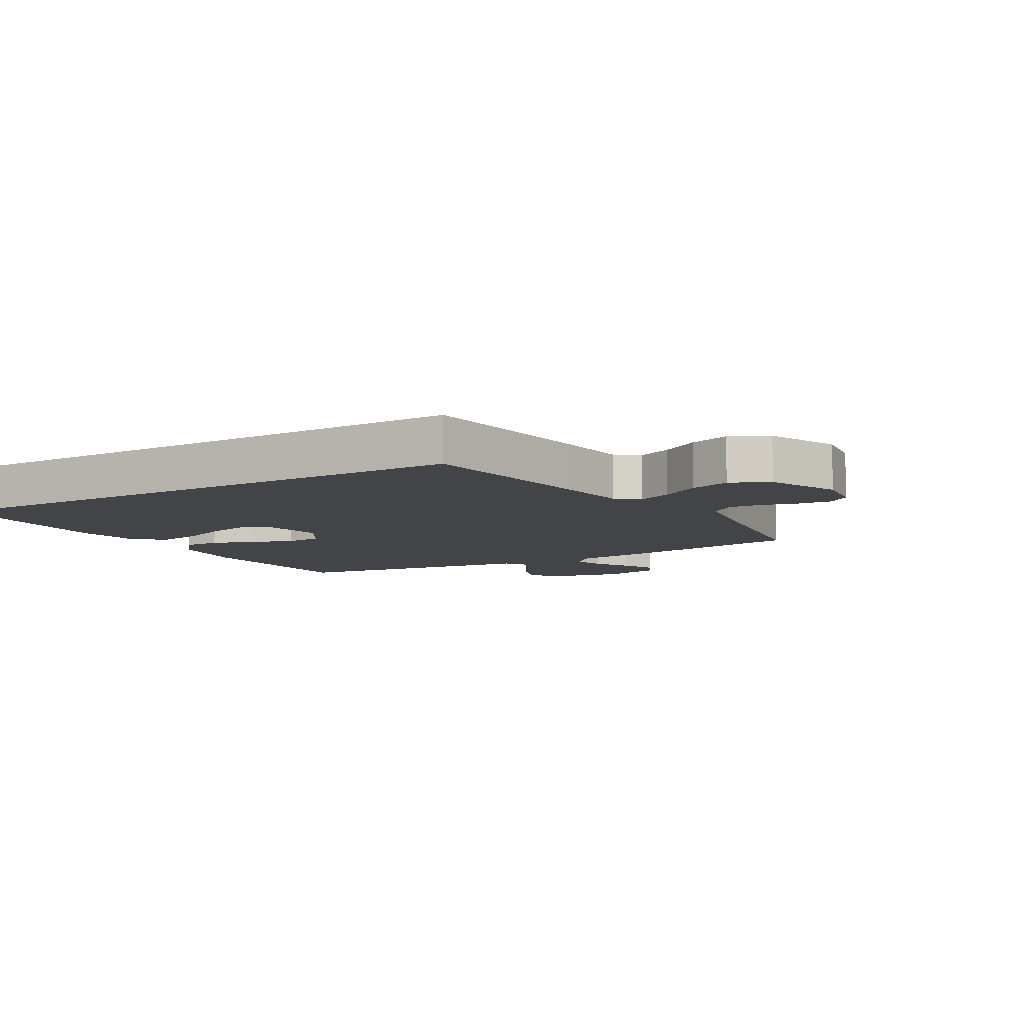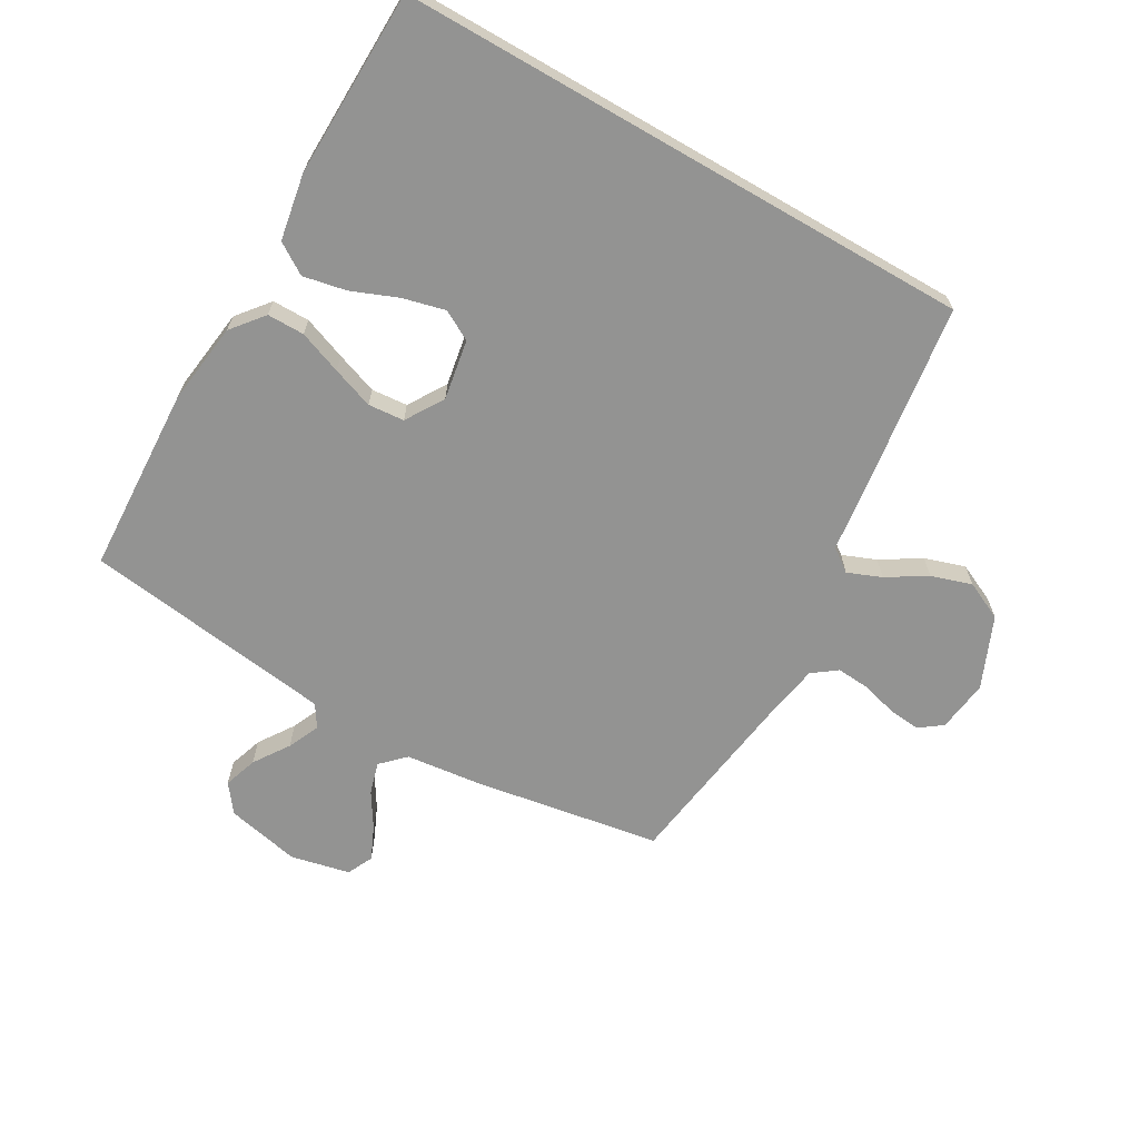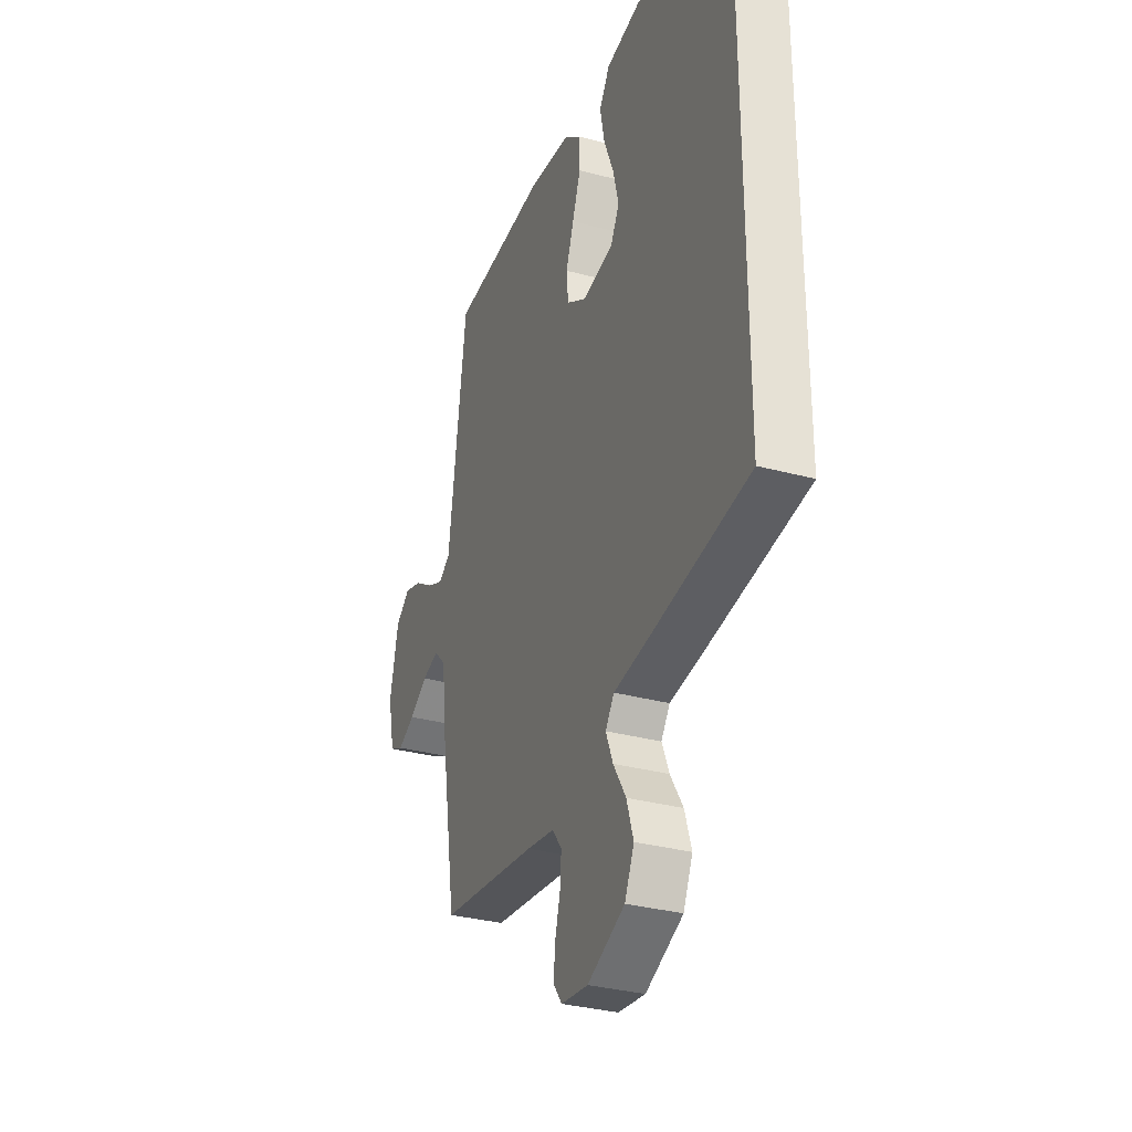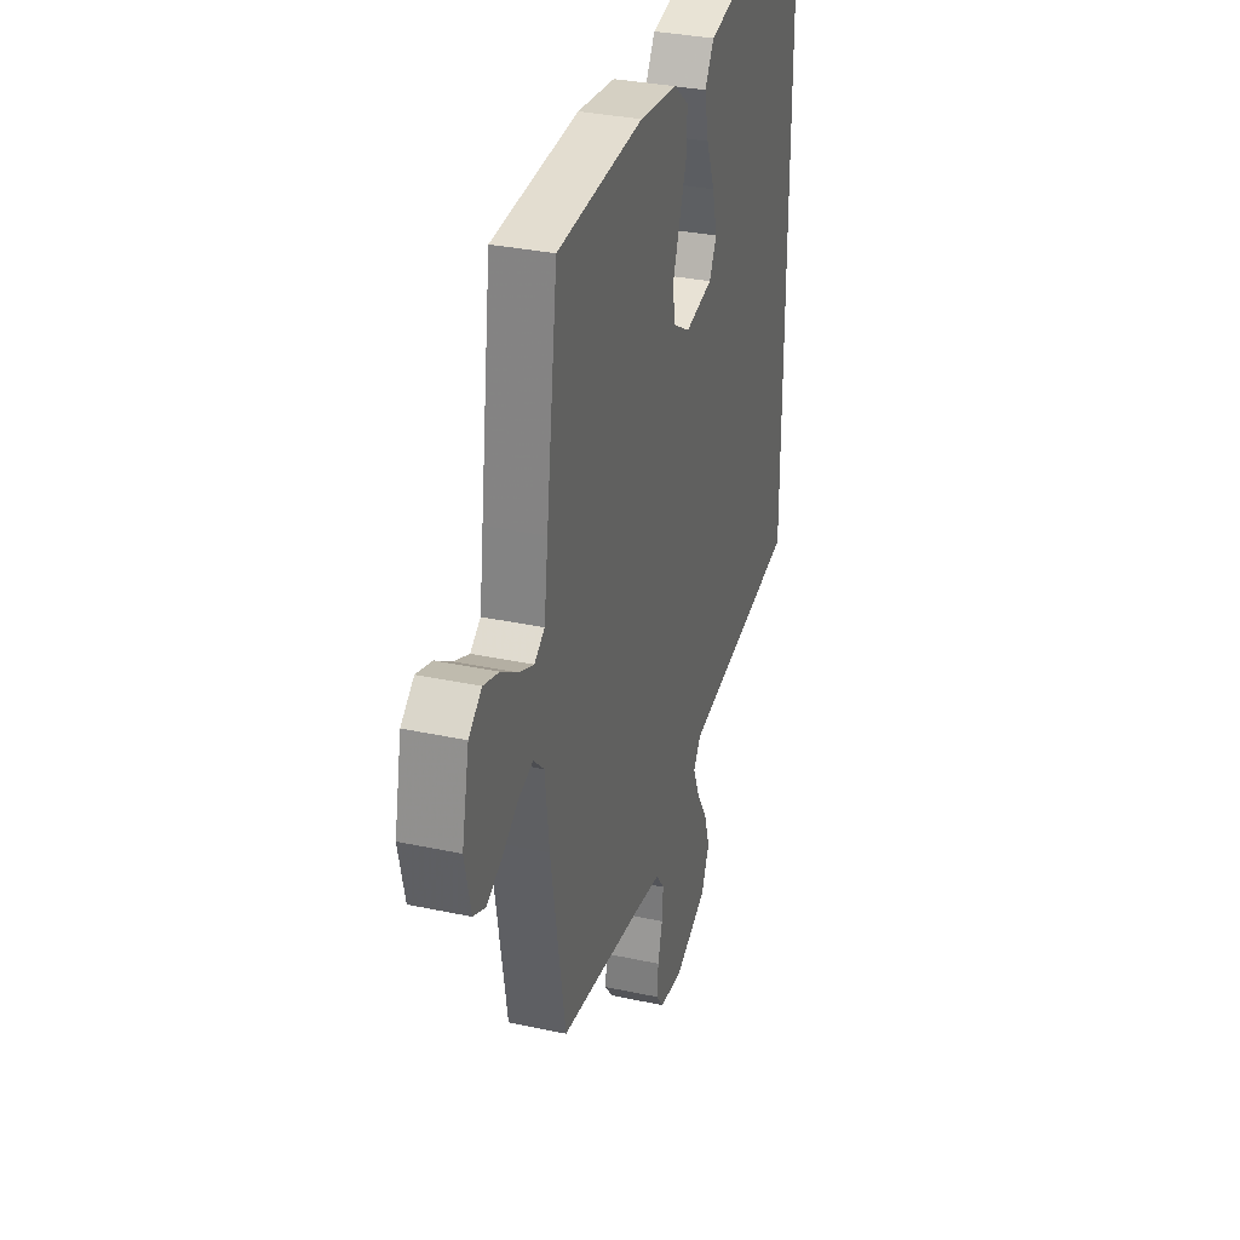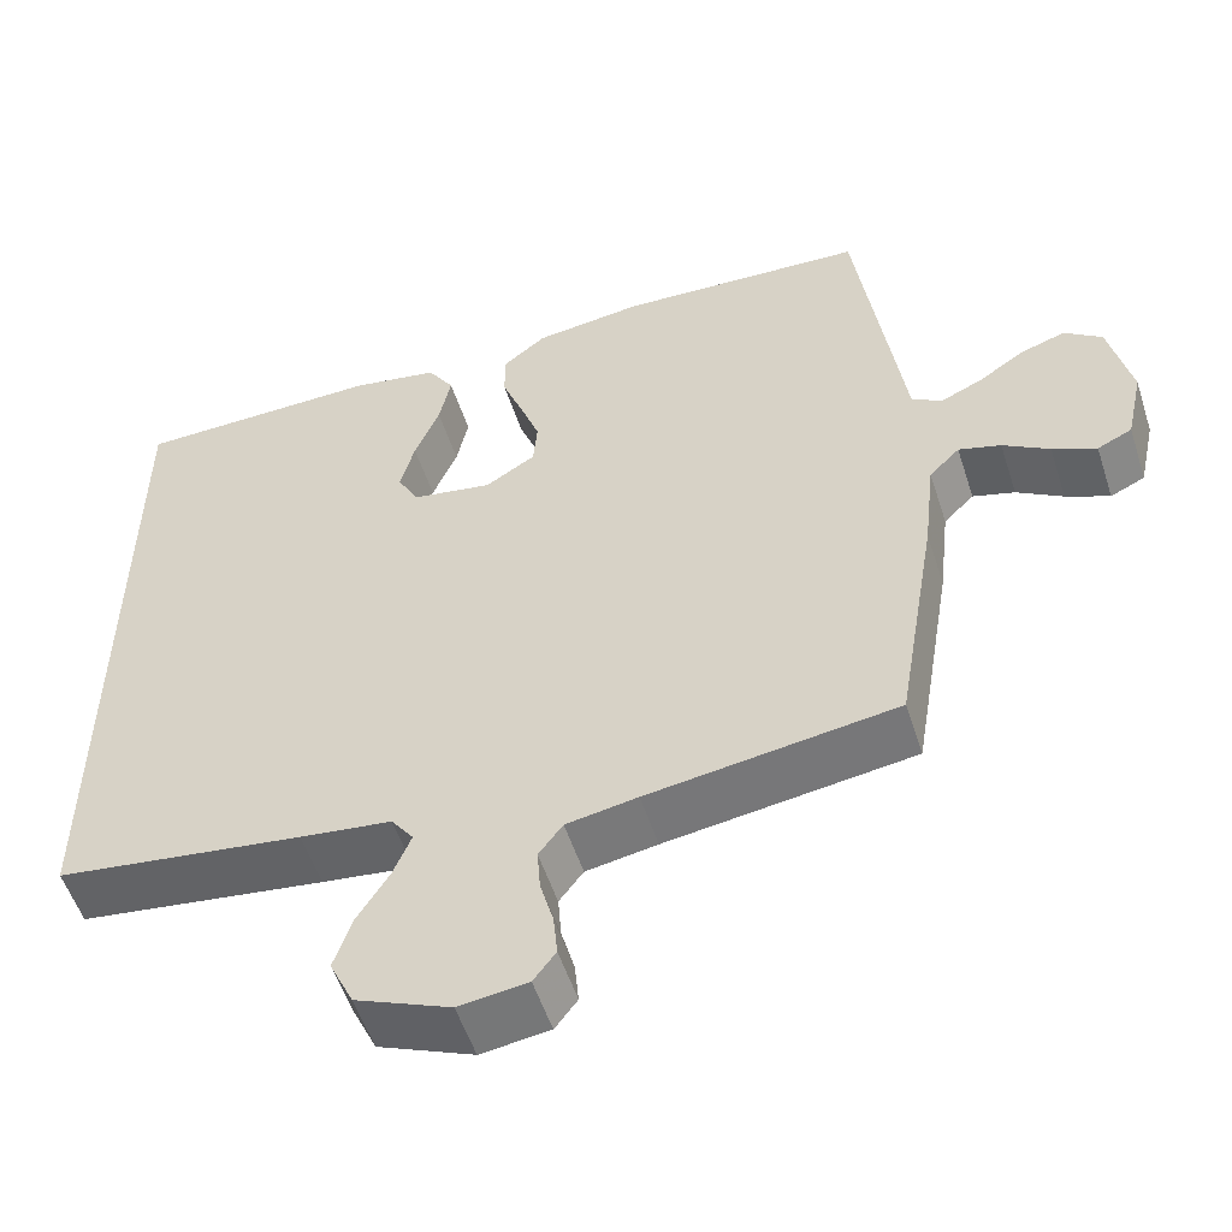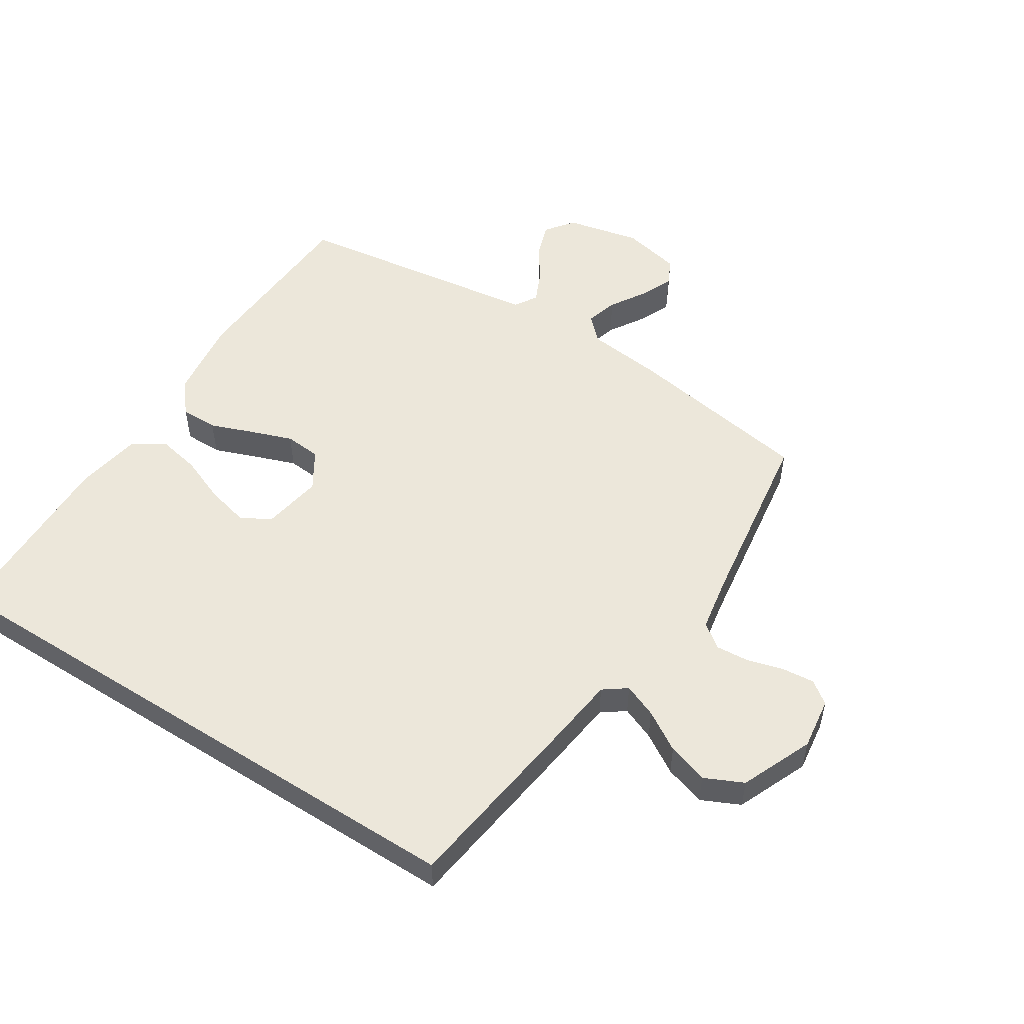
<metadata>
{"format":"obj","ext":"obj","renderer":"f3d","projection":"perspective","resolution":1024,"background":"white","views":[{"elev":-8.3,"azim":120.4,"up":"+Y"},{"elev":-66.6,"azim":60.0,"up":"+Y"},{"elev":-32.4,"azim":69.4,"up":"+Z"},{"elev":33.1,"azim":-73.5,"up":"+Z"},{"elev":-54.3,"azim":-162.1,"up":"+Z"},{"elev":52.6,"azim":122.5,"up":"+Y"}]}
</metadata>
<code>
v -0.5 0.07 -0.5
v -0.55 0.07 -0.2
v -0.564 0.07 -0.078
v -0.601 0.07 -0.041
v -0.652 0.07 -0.056
v -0.708 0.07 -0.091
v -0.761 0.07 -0.115
v -0.803 0.07 -0.095
v -0.824 0.07 0
v -0.798 0.07 0.119
v -0.753 0.07 0.153
v -0.699 0.07 0.135
v -0.642 0.07 0.097
v -0.591 0.07 0.074
v -0.555 0.07 0.097
v -0.541 0.07 0.2
v -0.5 0.07 0.5
v -0.2 0.07 0.515
v -0.068 0.07 0.498
v -0.016 0.07 0.456
v -0.016 0.07 0.396
v -0.042 0.07 0.327
v -0.066 0.07 0.26
v -0.061 0.07 0.202
v 0 0.07 0.164
v 0.097 0.07 0.181
v 0.123 0.07 0.229
v 0.106 0.07 0.297
v 0.076 0.07 0.371
v 0.062 0.07 0.44
v 0.094 0.07 0.49
v 0.2 0.07 0.509
v 0.5 0.07 0.503
v 0.5 0.07 -0.422
v 0.2 0.07 -0.463
v 0.089 0.07 -0.477
v 0.062 0.07 -0.514
v 0.084 0.07 -0.568
v 0.123 0.07 -0.631
v 0.144 0.07 -0.696
v 0.115 0.07 -0.758
v 0 0.07 -0.807
v -0.083 0.07 -0.796
v -0.11 0.07 -0.76
v -0.105 0.07 -0.708
v -0.089 0.07 -0.65
v -0.085 0.07 -0.597
v -0.114 0.07 -0.558
v -0.2 0.07 -0.543
v -0.5 0 -0.5
v -0.55 0 -0.2
v -0.564 0 -0.078
v -0.601 0 -0.041
v -0.652 0 -0.056
v -0.708 0 -0.091
v -0.761 0 -0.115
v -0.803 0 -0.095
v -0.824 0 0
v -0.798 0 0.119
v -0.753 0 0.153
v -0.699 0 0.135
v -0.642 0 0.097
v -0.591 0 0.074
v -0.555 0 0.097
v -0.541 0 0.2
v -0.5 0 0.5
v -0.2 0 0.515
v -0.068 0 0.498
v -0.016 0 0.456
v -0.016 0 0.396
v -0.042 0 0.327
v -0.066 0 0.26
v -0.061 0 0.202
v 0 0 0.164
v 0.097 0 0.181
v 0.123 0 0.229
v 0.106 0 0.297
v 0.076 0 0.371
v 0.062 0 0.44
v 0.094 0 0.49
v 0.2 0 0.509
v 0.5 0 0.503
v 0.5 0 -0.422
v 0.2 0 -0.463
v 0.089 0 -0.477
v 0.062 0 -0.514
v 0.084 0 -0.568
v 0.123 0 -0.631
v 0.144 0 -0.696
v 0.115 0 -0.758
v 0 0 -0.807
v -0.083 0 -0.796
v -0.11 0 -0.76
v -0.105 0 -0.708
v -0.089 0 -0.65
v -0.085 0 -0.597
v -0.114 0 -0.558
v -0.2 0 -0.543
f 43 44 45 46
f 43 46 47
f 42 43 47
f 41 42 47
f 38 39 40 41
f 37 38 41 47
f 36 37 47 48
f 34 35 36
f 33 34 36
f 28 29 30 31
f 27 28 31 32
f 19 20 21 22
f 19 22 23
f 18 19 23
f 15 16 17 18
f 15 18 23 24
f 10 11 12 13
f 10 13 14
f 9 10 14
f 8 9 14
f 5 6 7 8
f 4 5 8 14
f 3 4 14 15
f 49 1 2 3
f 27 32 33 36
f 26 27 36 48
f 25 26 48 49
f 24 25 49
f 3 15 24 49
f 95 94 93 92
f 96 95 92
f 96 92 91
f 96 91 90
f 90 89 88 87
f 96 90 87 86
f 97 96 86 85
f 85 84 83
f 85 83 82
f 80 79 78 77
f 81 80 77 76
f 71 70 69 68
f 72 71 68
f 72 68 67
f 67 66 65 64
f 73 72 67 64
f 62 61 60 59
f 63 62 59
f 63 59 58
f 63 58 57
f 57 56 55 54
f 63 57 54 53
f 64 63 53 52
f 52 51 50 98
f 85 82 81 76
f 97 85 76 75
f 98 97 75 74
f 98 74 73
f 98 73 64 52
f 1 50 51 2
f 2 51 52 3
f 3 52 53 4
f 4 53 54 5
f 5 54 55 6
f 6 55 56 7
f 7 56 57 8
f 8 57 58 9
f 9 58 59 10
f 10 59 60 11
f 11 60 61 12
f 12 61 62 13
f 13 62 63 14
f 14 63 64 15
f 15 64 65 16
f 16 65 66 17
f 17 66 67 18
f 18 67 68 19
f 19 68 69 20
f 20 69 70 21
f 21 70 71 22
f 22 71 72 23
f 23 72 73 24
f 24 73 74 25
f 25 74 75 26
f 26 75 76 27
f 27 76 77 28
f 28 77 78 29
f 29 78 79 30
f 30 79 80 31
f 31 80 81 32
f 32 81 82 33
f 33 82 83 34
f 34 83 84 35
f 35 84 85 36
f 36 85 86 37
f 37 86 87 38
f 38 87 88 39
f 39 88 89 40
f 40 89 90 41
f 41 90 91 42
f 42 91 92 43
f 43 92 93 44
f 44 93 94 45
f 45 94 95 46
f 46 95 96 47
f 47 96 97 48
f 48 97 98 49
f 49 98 50 1

</code>
